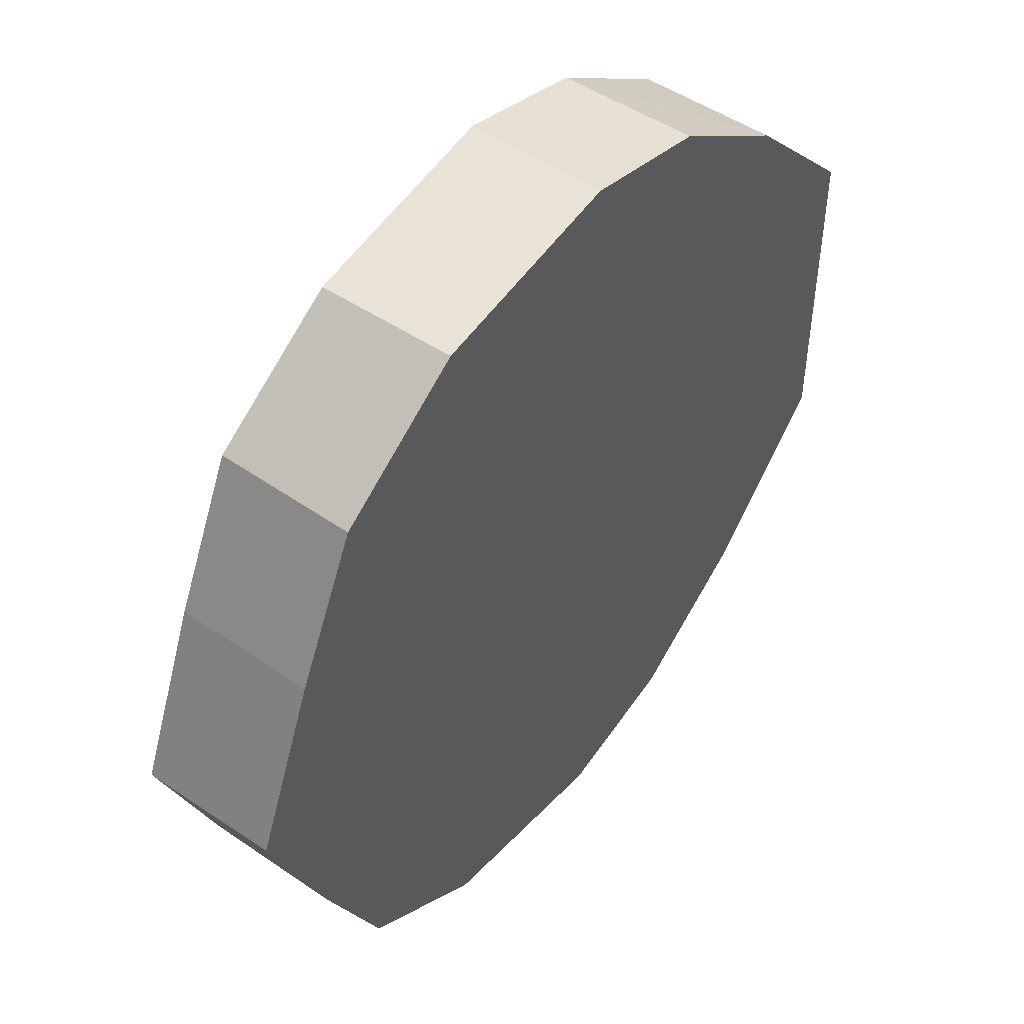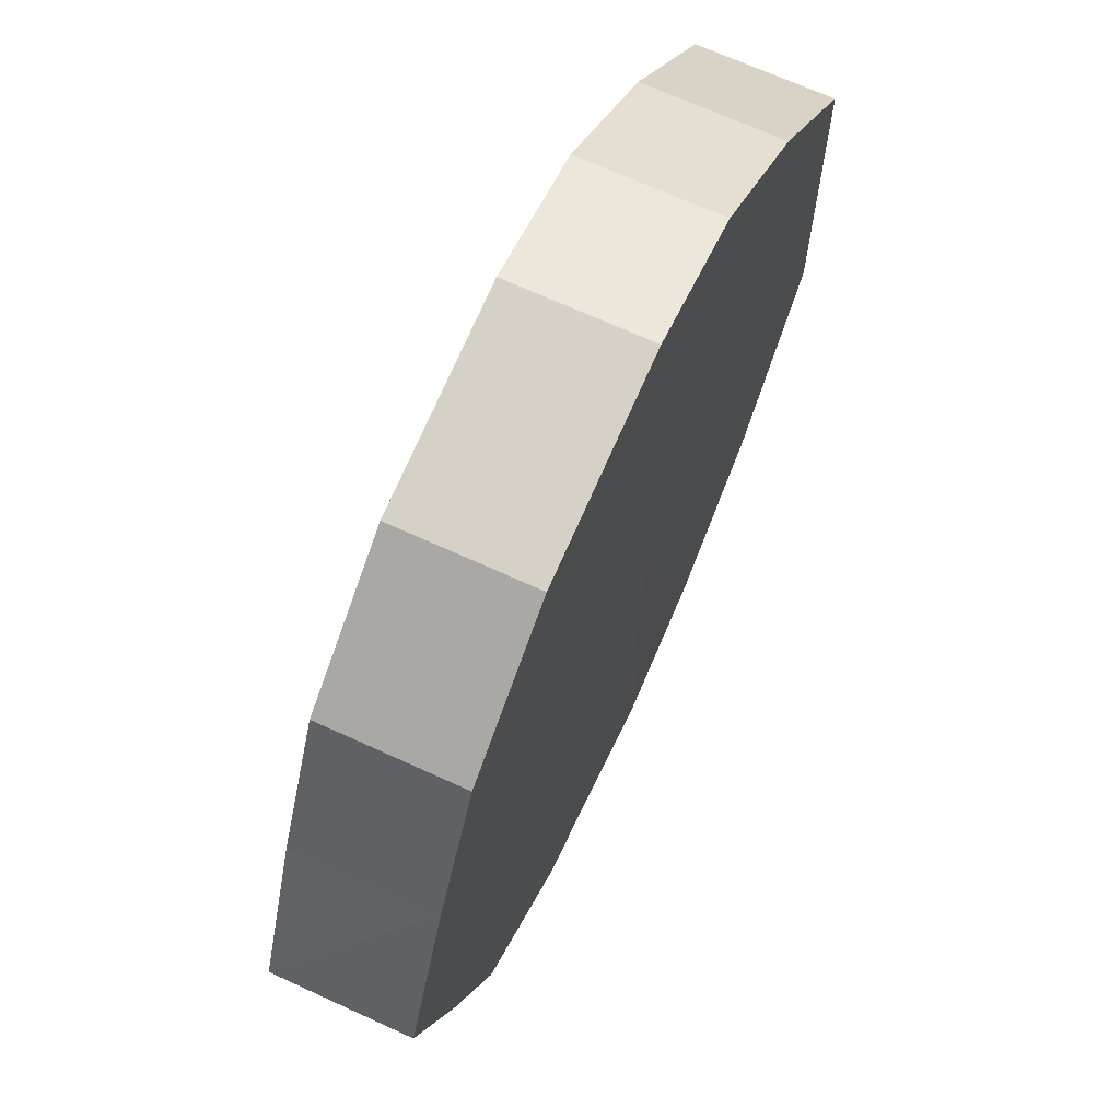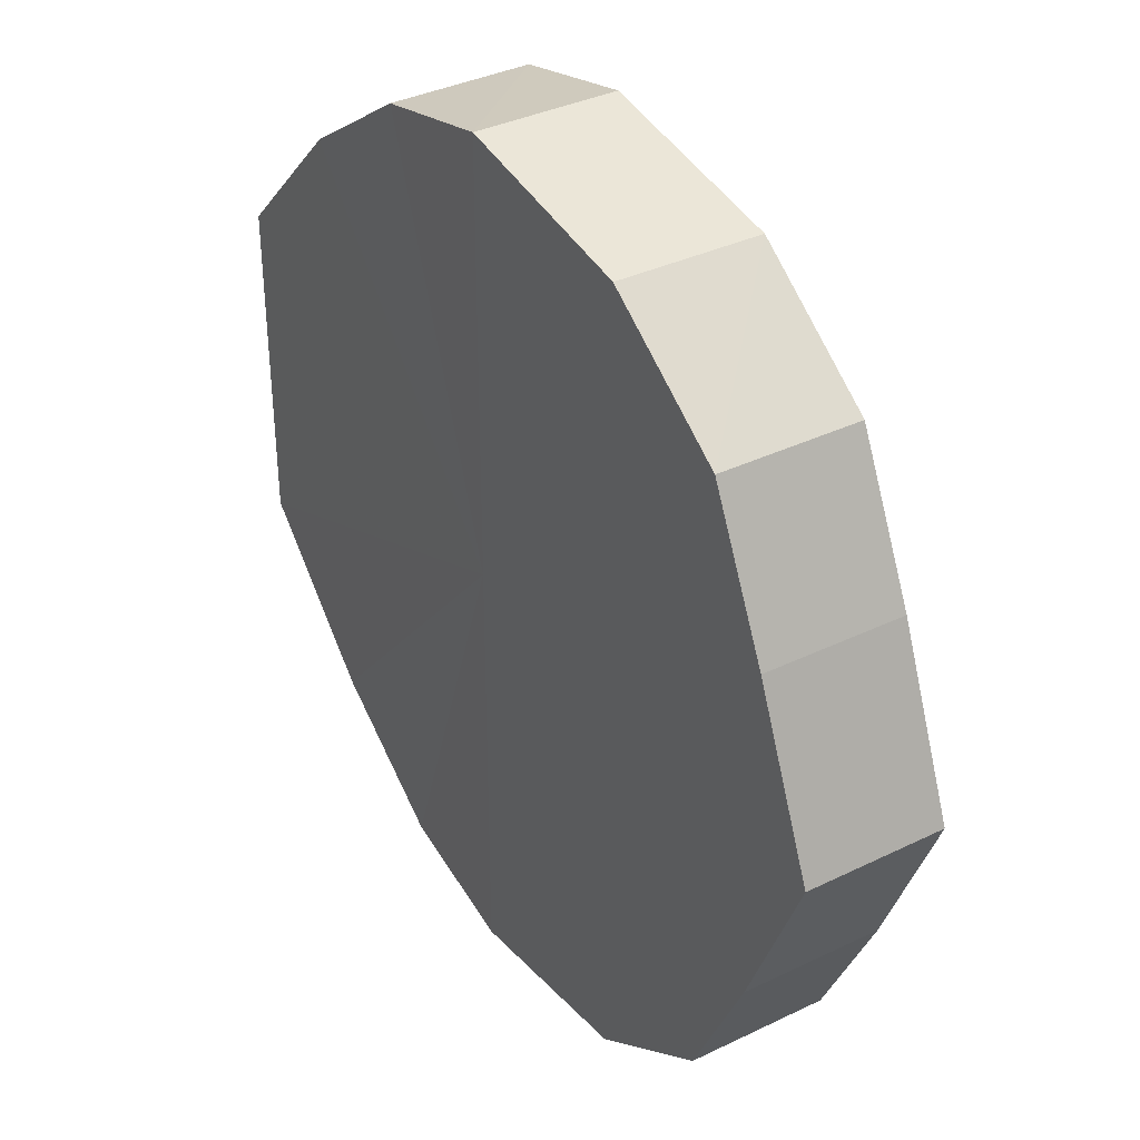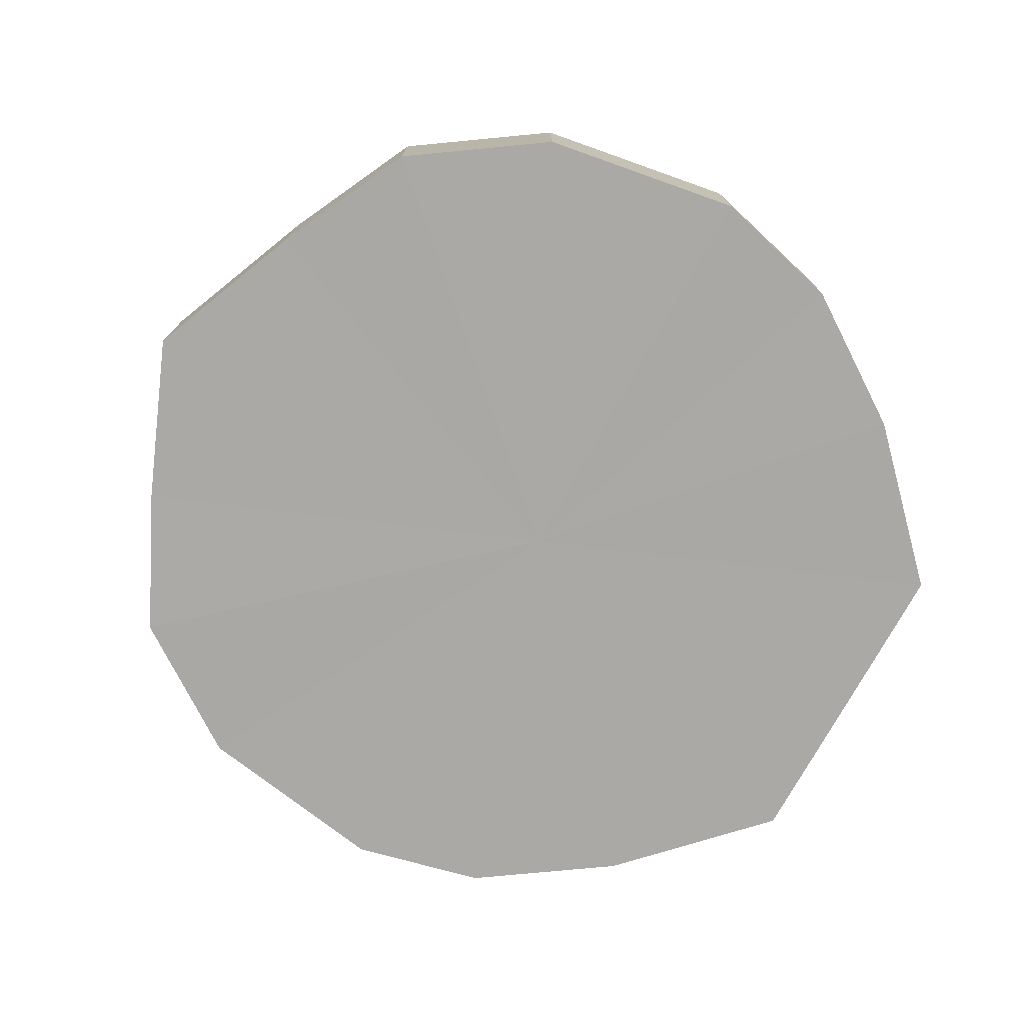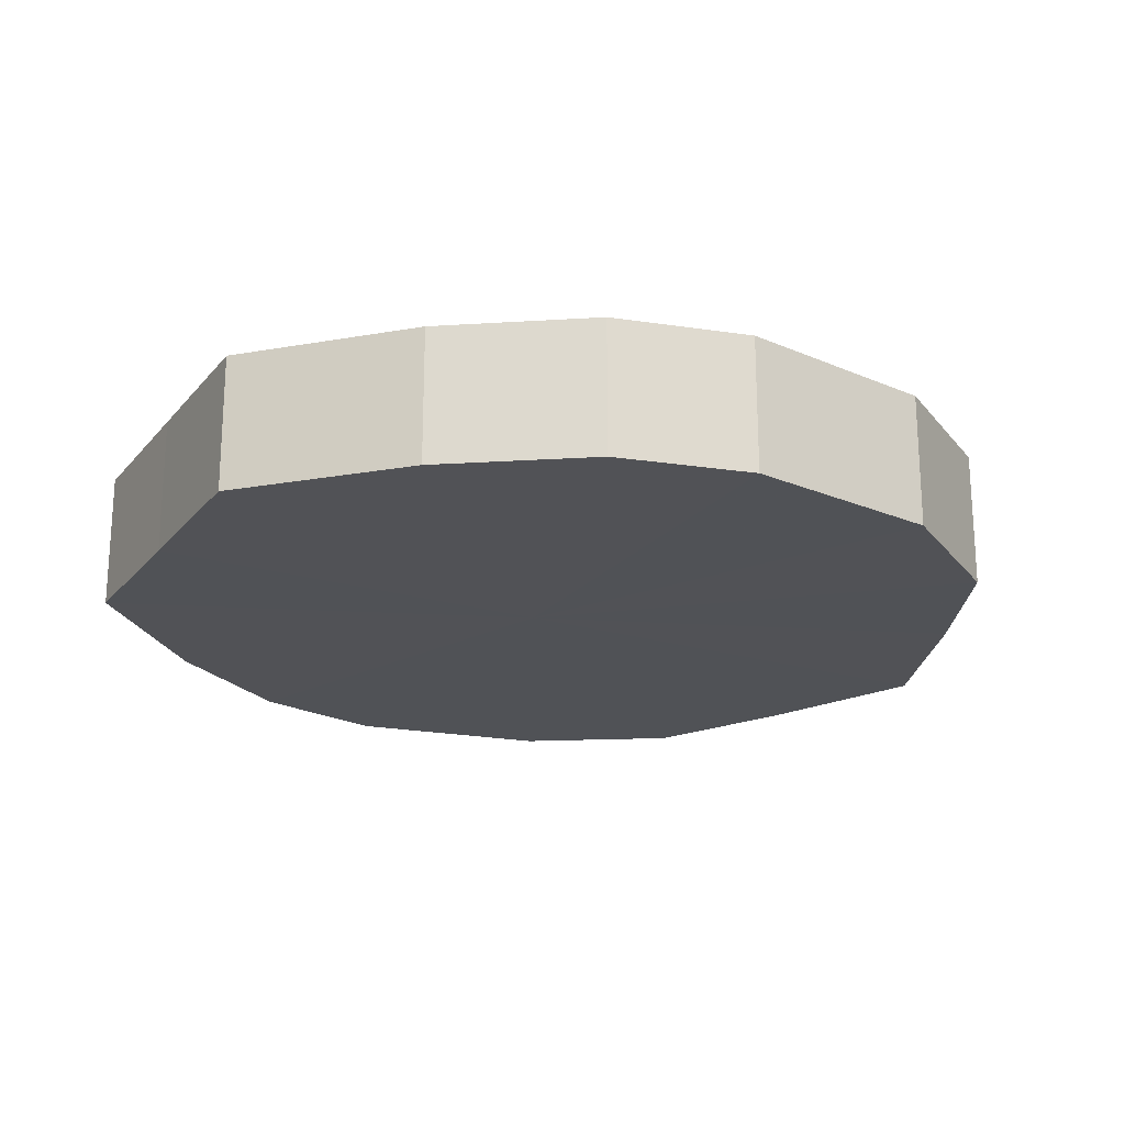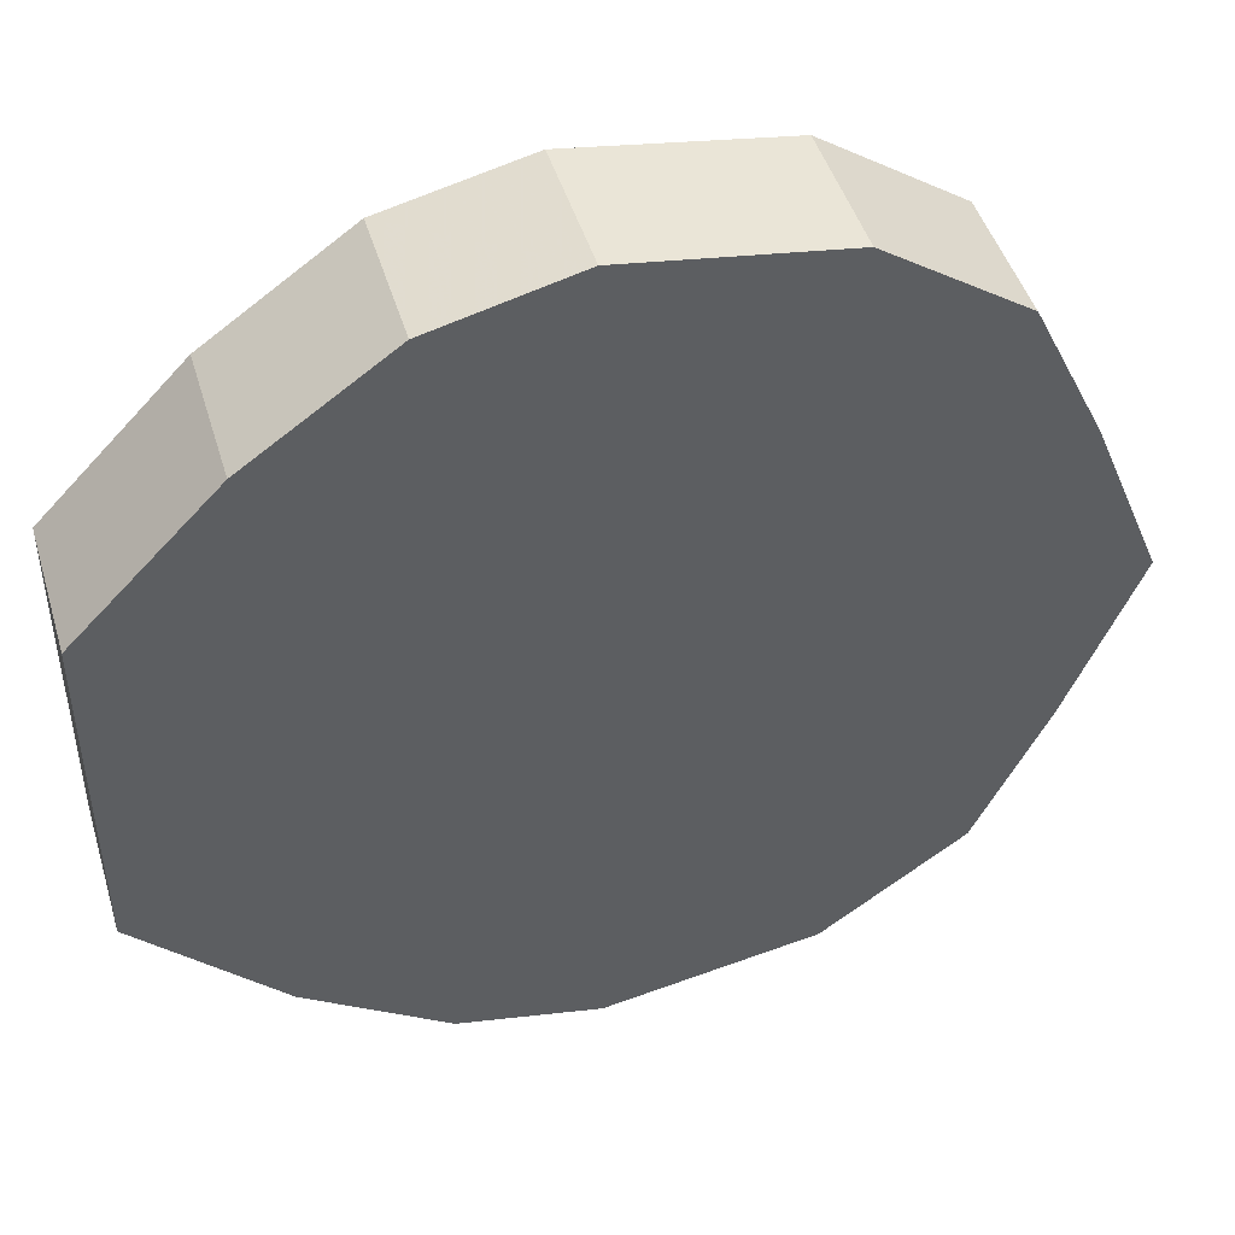
<metadata>
{"format":"obj","ext":"obj","renderer":"f3d","projection":"perspective","resolution":1024,"background":"white","views":[{"elev":49.3,"azim":-52.6,"up":"+Z"},{"elev":68.5,"azim":-65.5,"up":"+Z"},{"elev":36.5,"azim":-122.2,"up":"+Z"},{"elev":-75.4,"azim":-28.9,"up":"+Y"},{"elev":-21.2,"azim":151.6,"up":"+Y"},{"elev":46.5,"azim":163.1,"up":"+Z"}]}
</metadata>
<code>
o 12692
v 2173 1877 16.02
v 2173 1877 16.05
v 2173 1877 16.02
v 2173 1877 16.07
v 2173 1877 16.05
v 2173 1877 16
v 2173 1877 16
v 2173 1877 16.08
v 2173 1877 16.07
v 2173 1877 15.98
v 2173 1877 15.98
v 2173 1877 16.09
v 2173 1877 16.08
v 2173 1877 15.97
v 2173 1877 15.97
v 2173 1877 16.08
v 2173 1877 16.09
v 2173 1877 15.96
v 2173 1877 15.96
v 2173 1877 16.07
v 2173 1877 16.08
v 2173 1877 15.97
v 2173 1877 15.97
v 2173 1877 16.05
v 2173 1877 16.07
v 2173 1877 15.98
v 2173 1877 15.98
v 2173 1877 16.02
v 2173 1877 16.05
v 2173 1877 16
v 2173 1877 16
v 2173 1877 16.02
v 2173 1877 16.02
v 2173 1877 16.05
v 2173 1877 16.05
v 2173 1877 16.07
v 2173 1877 16.07
v 2173 1877 16
v 2173 1877 16.02
v 2173 1877 15.98
v 2173 1877 16
v 2173 1877 16.08
v 2173 1877 16.08
v 2173 1877 15.97
v 2173 1877 15.98
v 2173 1877 15.96
v 2173 1877 15.97
v 2173 1877 16.09
v 2173 1877 16.09
v 2173 1877 15.97
v 2173 1877 15.96
v 2173 1877 15.98
v 2173 1877 15.97
v 2173 1877 16.08
v 2173 1877 16.08
v 2173 1877 16
v 2173 1877 15.98
v 2173 1877 16.02
v 2173 1877 16
v 2173 1877 16.07
v 2173 1877 16.07
v 2173 1877 16.05
v 2173 1877 16.02
v 2173 1877 16.05
v 2173 1877 16.02
v 2173 1877 16.05
v 2173 1877 16.02
v 2173 1877 16.07
v 2173 1877 16
v 2173 1877 16.08
v 2173 1877 15.98
v 2173 1877 16.09
v 2173 1877 15.97
v 2173 1877 16.08
v 2173 1877 15.96
v 2173 1877 16.07
v 2173 1877 15.97
v 2173 1877 16.05
v 2173 1877 15.98
v 2173 1877 16.02
v 2173 1877 16
v 2173 1877 16.02
v 2173 1877 16.02
v 2173 1877 16.05
v 2173 1877 16
v 2173 1877 16.07
v 2173 1877 15.98
v 2173 1877 16.08
v 2173 1877 15.97
v 2173 1877 16.09
v 2173 1877 15.96
v 2173 1877 16.08
v 2173 1877 15.97
v 2173 1877 16.07
v 2173 1877 15.98
v 2173 1877 16.05
v 2173 1877 16
v 2173 1877 16.02
f 1 2 3
f 2 4 5
f 6 1 7
f 4 8 9
f 10 6 11
f 8 12 13
f 14 10 15
f 12 16 17
f 18 14 19
f 16 20 21
f 22 18 23
f 20 24 25
f 26 22 27
f 24 28 29
f 30 26 31
f 28 30 32
f 33 34 35
f 35 36 37
f 38 39 33
f 40 41 38
f 37 42 43
f 44 45 40
f 46 47 44
f 43 48 49
f 50 51 46
f 52 53 50
f 49 54 55
f 56 57 52
f 58 59 56
f 55 60 61
f 62 63 58
f 61 64 62
f 65 66 67
f 65 68 66
f 65 67 69
f 65 70 68
f 65 69 71
f 65 72 70
f 65 71 73
f 65 74 72
f 65 73 75
f 65 76 74
f 65 75 77
f 65 78 76
f 65 77 79
f 65 80 78
f 65 79 81
f 65 81 80
f 82 83 84
f 82 85 83
f 82 84 86
f 82 87 85
f 82 86 88
f 82 89 87
f 82 88 90
f 82 91 89
f 82 90 92
f 82 93 91
f 82 92 94
f 82 95 93
f 82 94 96
f 82 97 95
f 82 96 98
f 82 98 97

</code>
